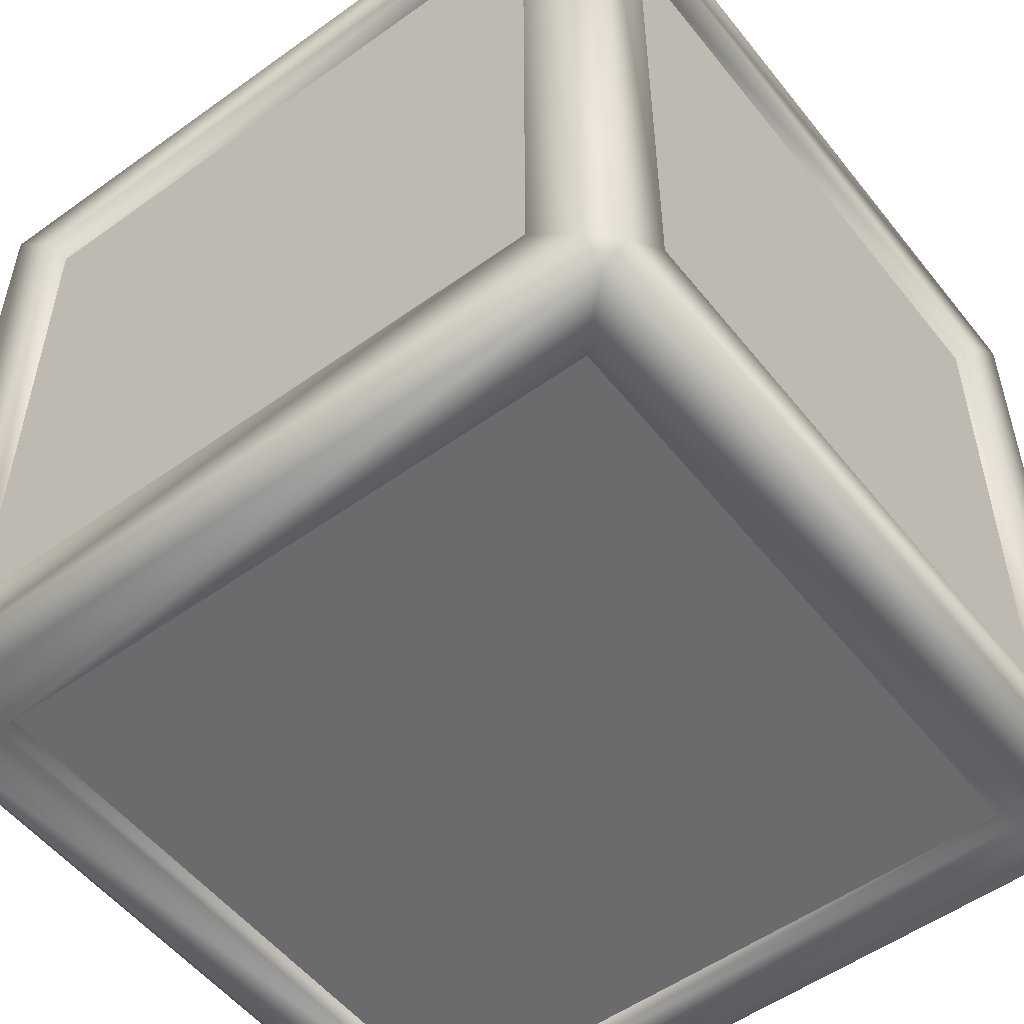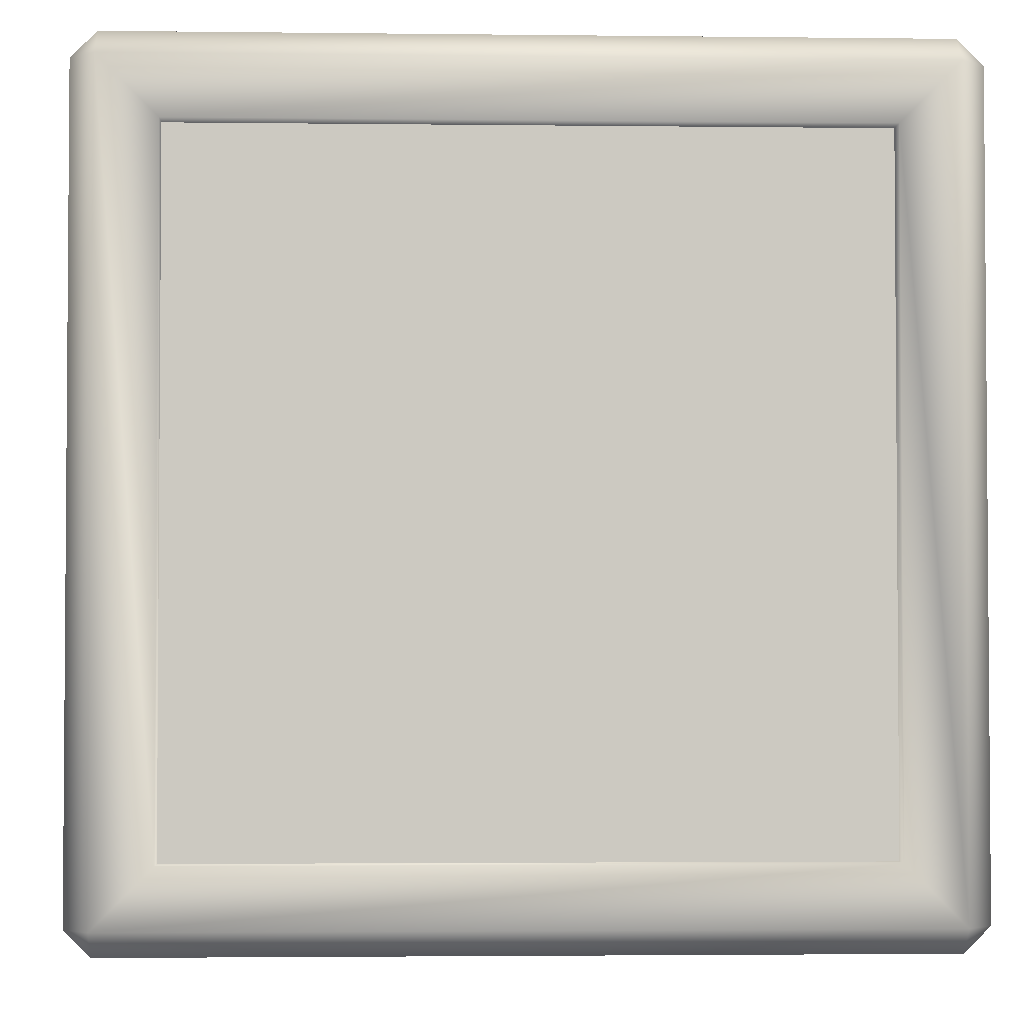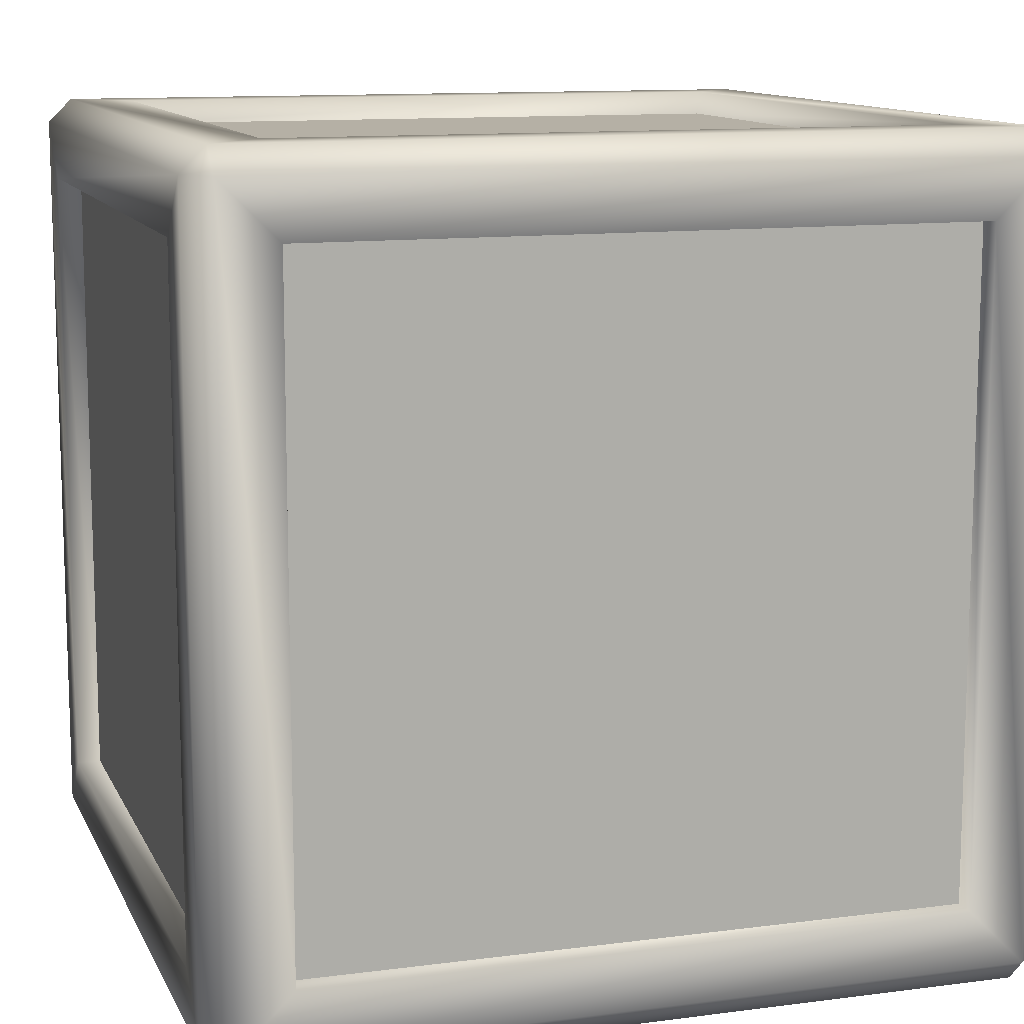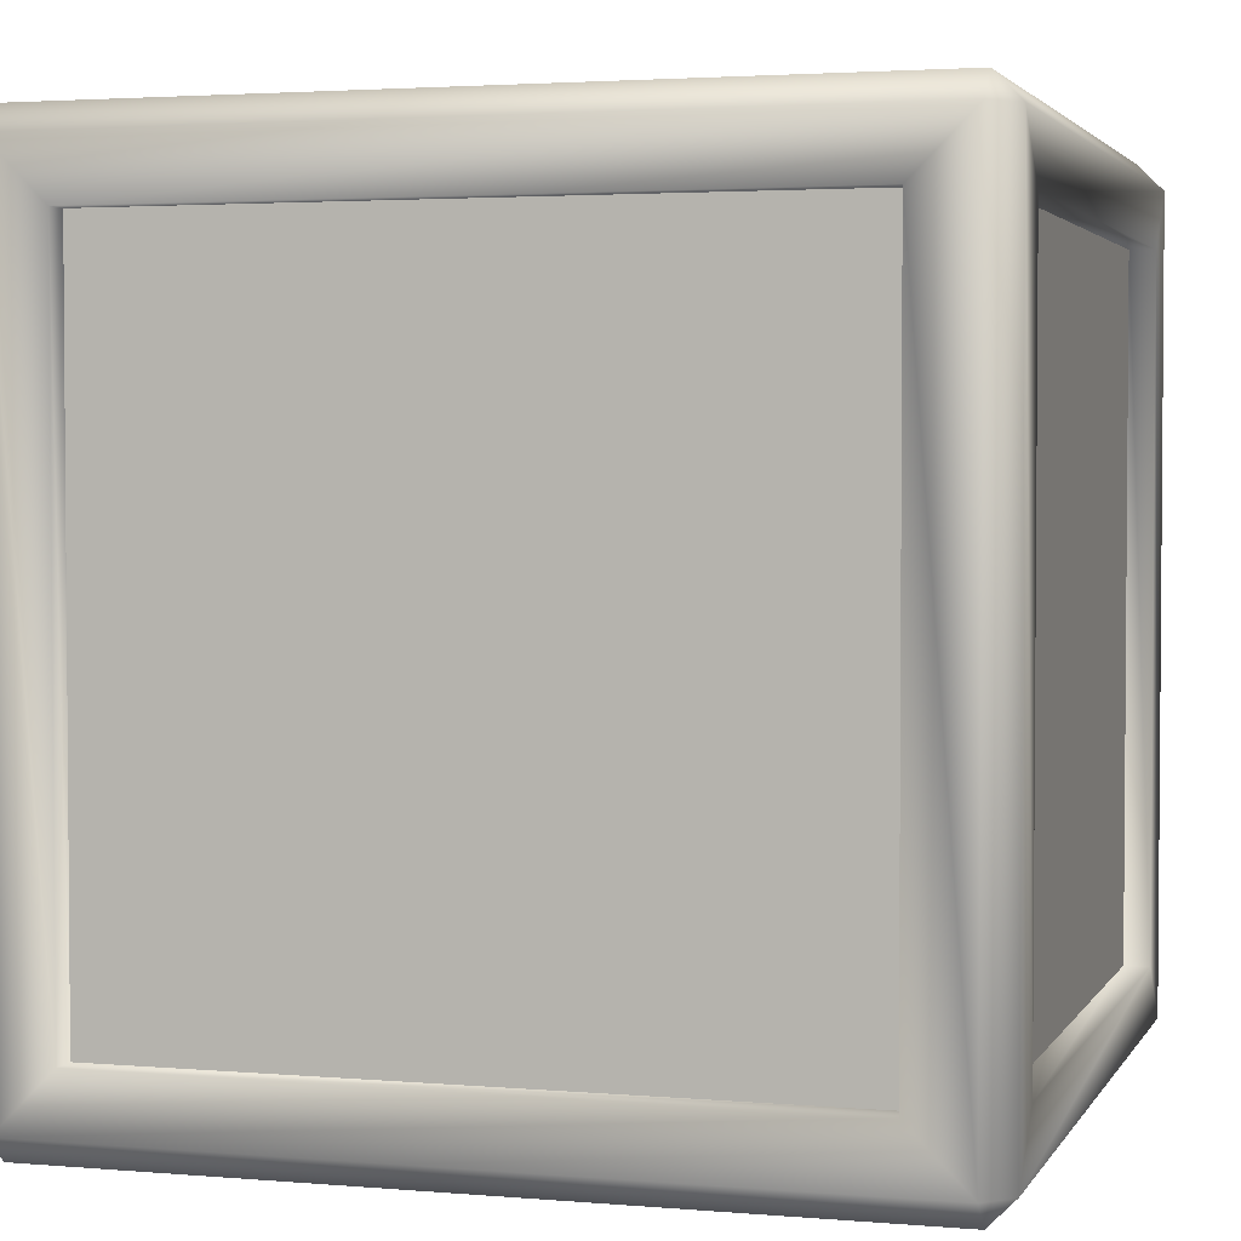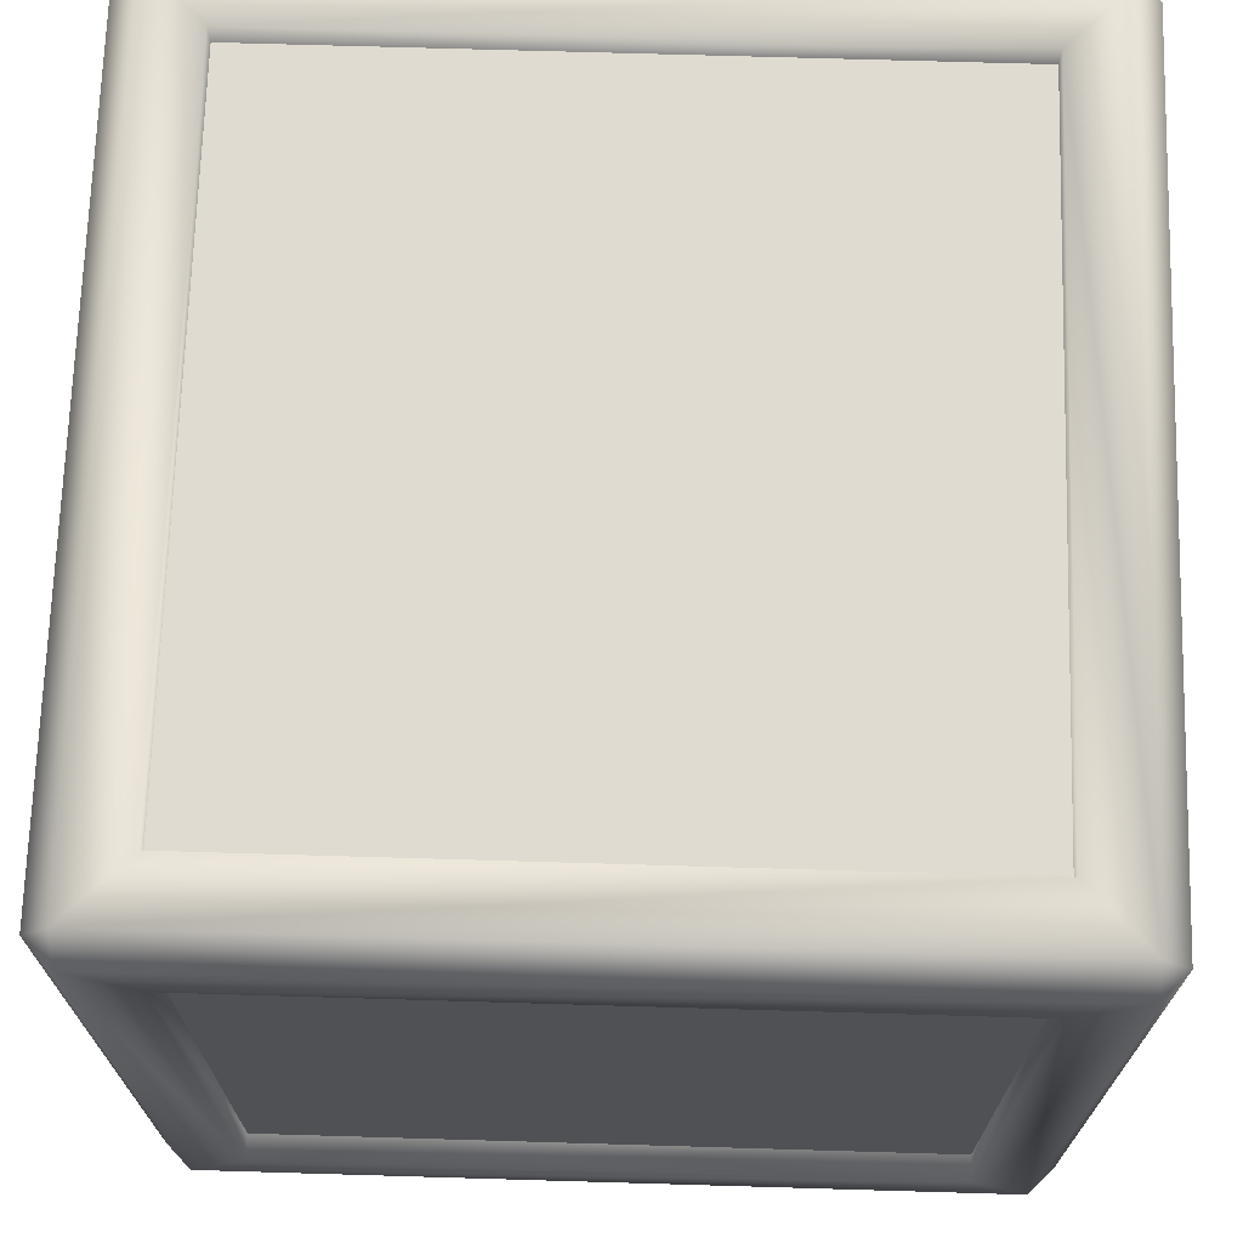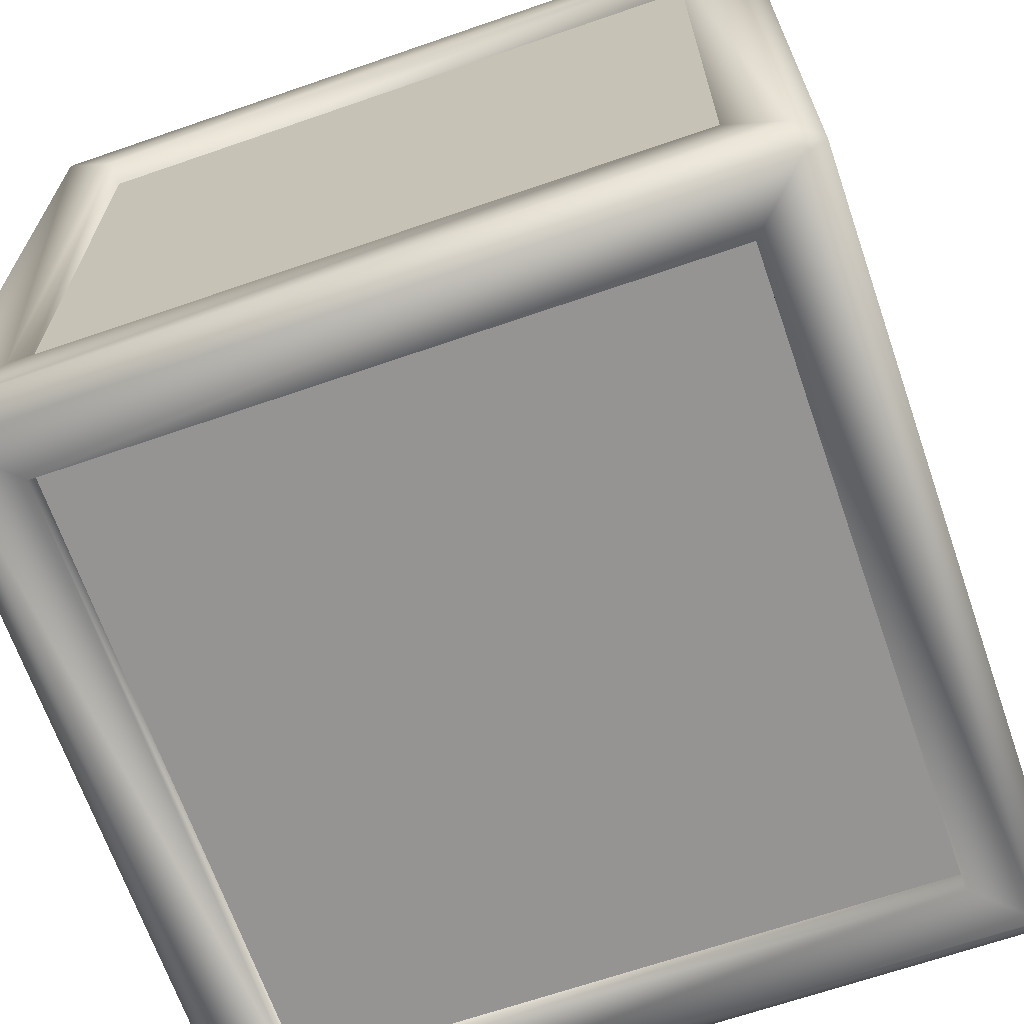
<metadata>
{"format":"obj","ext":"obj","renderer":"f3d","projection":"perspective","resolution":1024,"background":"white","views":[{"elev":-53.5,"azim":37.5,"up":"+Z"},{"elev":-2.7,"azim":87.6,"up":"+Z"},{"elev":11.7,"azim":-107.5,"up":"+Y"},{"elev":2.8,"azim":-163.3,"up":"+Z"},{"elev":70.1,"azim":91.7,"up":"+Z"},{"elev":-67.1,"azim":-70.9,"up":"+Z"}]}
</metadata>
<code>
o cratewA64
v -0.47 0 0.47
v -0.47 0.03 0.5
v -0.5 0.03 0.47
v -0.5 0.03 -0.47
v -0.47 0.03 -0.5
v -0.47 0 -0.47
v 0.47 0.03 -0.5
v 0.5 0.03 -0.47
v 0.47 0 -0.47
v 0.5 0.03 0.47
v 0.47 0.03 0.5
v 0.47 0 0.47
v -0.5 0.97 0.47
v -0.47 0.97 0.5
v -0.47 1 0.47
v -0.5 0.97 -0.47
v -0.47 1 -0.47
v -0.47 0.97 -0.5
v 0.47 0.97 -0.5
v 0.47 1 -0.47
v 0.5 0.97 -0.47
v 0.5 0.97 0.47
v 0.47 1 0.47
v 0.47 0.97 0.5
v -0.4003 0.09965 0.5
v -0.4003 0.9003 0.5
v -0.5 0.9003 0.4003
v -0.5 0.09965 0.4003
v -0.4003 1 0.4003
v -0.4003 1 -0.4003
v -0.5 0.9003 -0.4003
v -0.4003 0.9003 -0.5
v -0.4003 0.09965 -0.5
v -0.5 0.09965 -0.4003
v -0.4003 0 -0.4003
v -0.4003 0 0.4003
v 0.4003 1 -0.4003
v 0.4003 0.9003 -0.5
v 0.5 0.9003 -0.4003
v 0.5 0.09965 -0.4003
v 0.4003 0.09965 -0.5
v 0.4003 0 -0.4003
v 0.4003 1 0.4003
v 0.5 0.9003 0.4003
v 0.4003 0.9003 0.5
v 0.4003 0.09965 0.5
v 0.5 0.09965 0.4003
v 0.4003 0 0.4003
v -0.47 0.9003 0.4003
v -0.47 0.09965 0.4003
v -0.47 0.9003 -0.4003
v -0.47 0.09965 -0.4003
v -0.4003 0.09965 0.47
v -0.4003 0.9003 0.47
v 0.4003 0.9003 0.47
v 0.4003 0.09965 0.47
v 0.47 0.9003 -0.4003
v 0.47 0.09965 -0.4003
v 0.47 0.9003 0.4003
v 0.47 0.09965 0.4003
v -0.4003 0.9003 -0.47
v -0.4003 0.09965 -0.47
v 0.4003 0.9003 -0.47
v 0.4003 0.09965 -0.47
v -0.4003 0.97 0.4003
v -0.4003 0.97 -0.4003
v 0.4003 0.97 -0.4003
v 0.4003 0.97 0.4003
v -0.4003 0.03 -0.4003
v -0.4003 0.03 0.4003
v 0.4003 0.03 -0.4003
v 0.4003 0.03 0.4003
f 49 51 52 50
f 55 54 53 56
f 57 59 60 58
f 61 63 64 62
f 68 67 66 65
f 70 69 71 72
f 48 36 70 72
f 47 40 58 60
f 29 43 68 65
f 41 33 62 64
f 25 46 56 53
f 1 2 3
f 4 5 6
f 7 8 9
f 10 11 12
f 13 14 15
f 16 17 18
f 19 20 21
f 22 23 24
f 2 14 13 3
f 15 17 16 13
f 18 5 4 16
f 6 1 3 4
f 17 20 19 18
f 21 8 7 19
f 9 6 5 7
f 20 23 22 21
f 24 11 10 22
f 12 9 8 10
f 23 15 14 24
f 1 12 11 2
f 34 28 50 52
f 25 26 14 2
f 27 28 3 13
f 29 30 17 15
f 31 27 13 16
f 32 33 5 18
f 34 31 16 4
f 35 36 1 6
f 28 34 4 3
f 30 37 20 17
f 38 32 18 19
f 39 40 8 21
f 41 38 19 7
f 42 35 6 9
f 33 41 7 5
f 37 43 23 20
f 44 39 21 22
f 45 46 11 24
f 47 44 22 10
f 48 42 9 12
f 40 47 10 8
f 43 29 15 23
f 26 45 24 14
f 36 48 12 1
f 46 25 2 11
f 31 34 52 51
f 27 31 51 49
f 28 27 49 50
f 45 26 54 55
f 46 45 55 56
f 26 25 53 54
f 44 47 60 59
f 39 44 59 57
f 40 39 57 58
f 38 41 64 63
f 32 38 63 61
f 33 32 61 62
f 43 37 67 68
f 37 30 66 67
f 30 29 65 66
f 42 48 72 71
f 35 42 71 69
f 36 35 69 70

</code>
